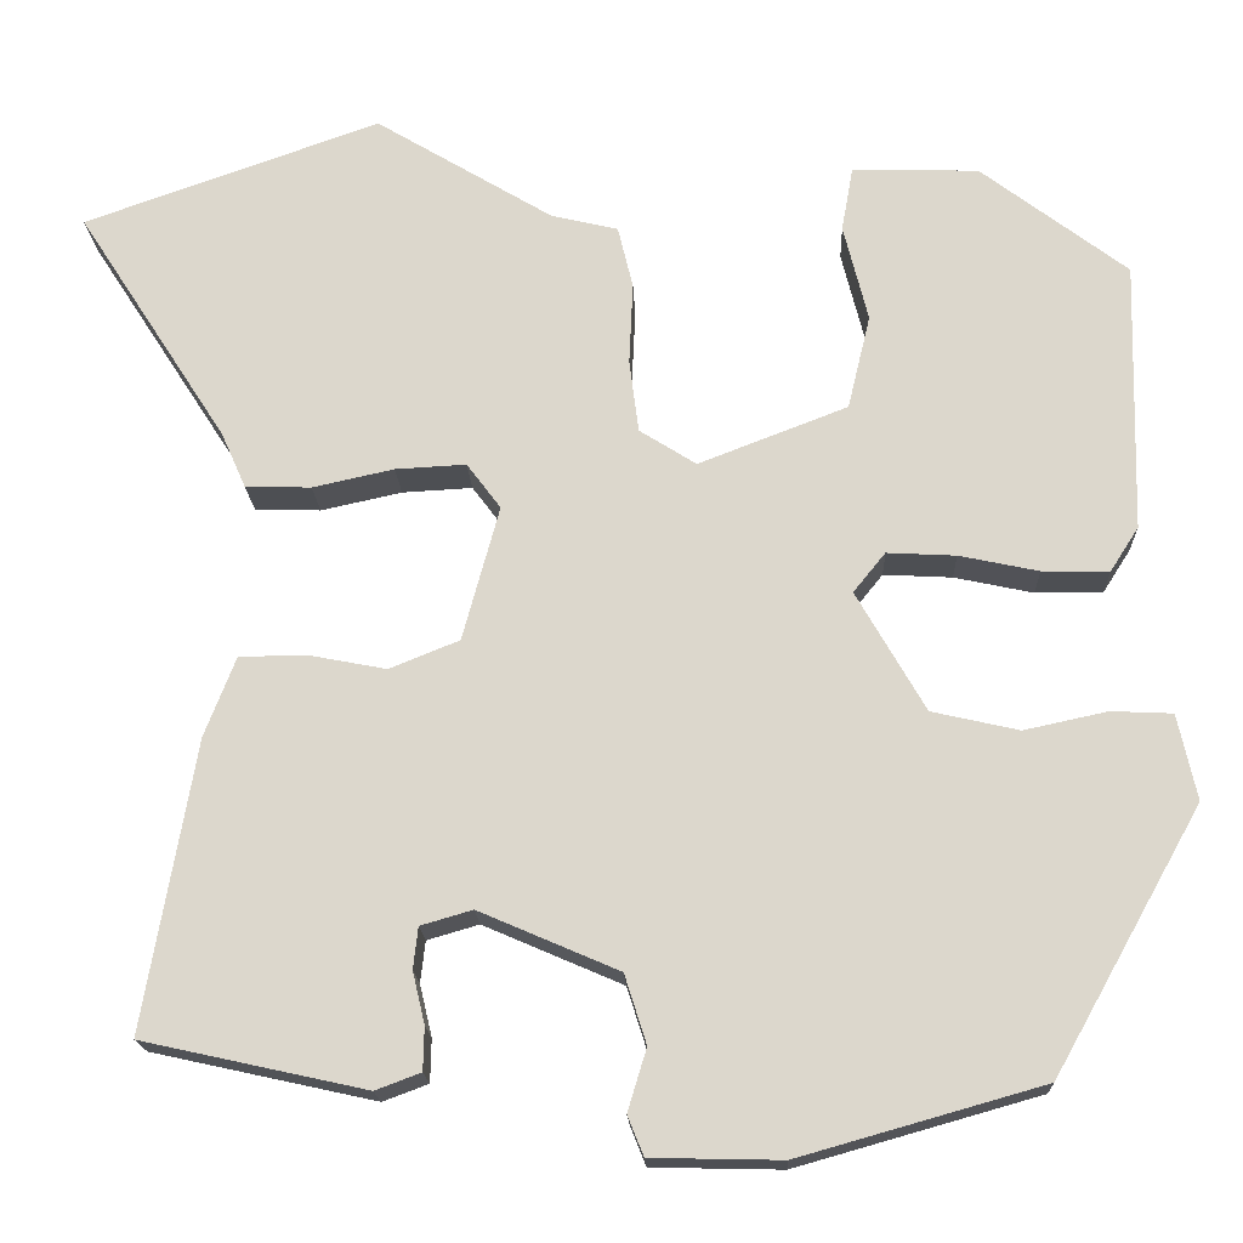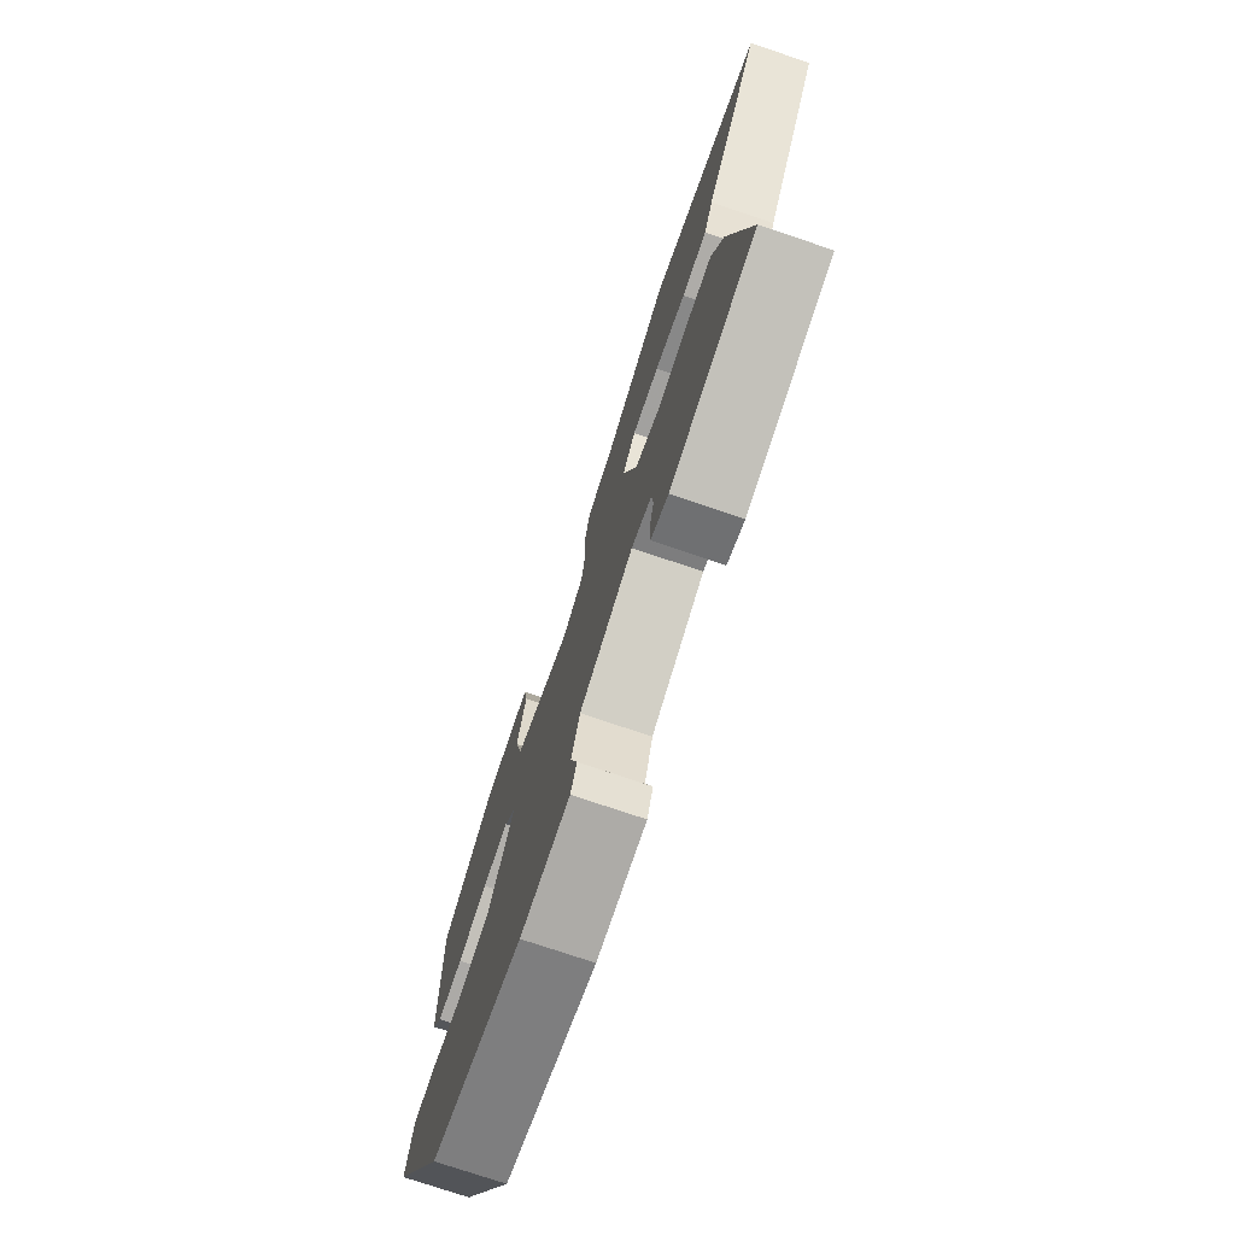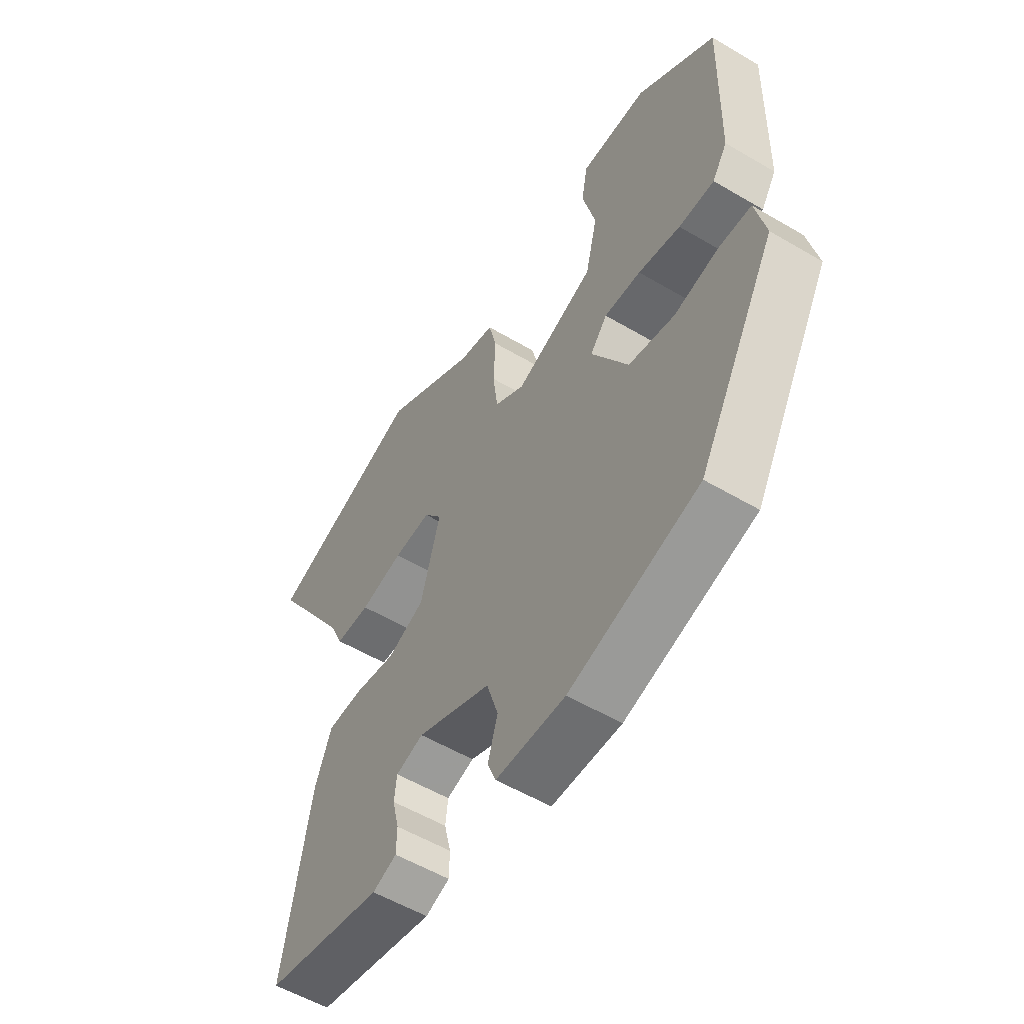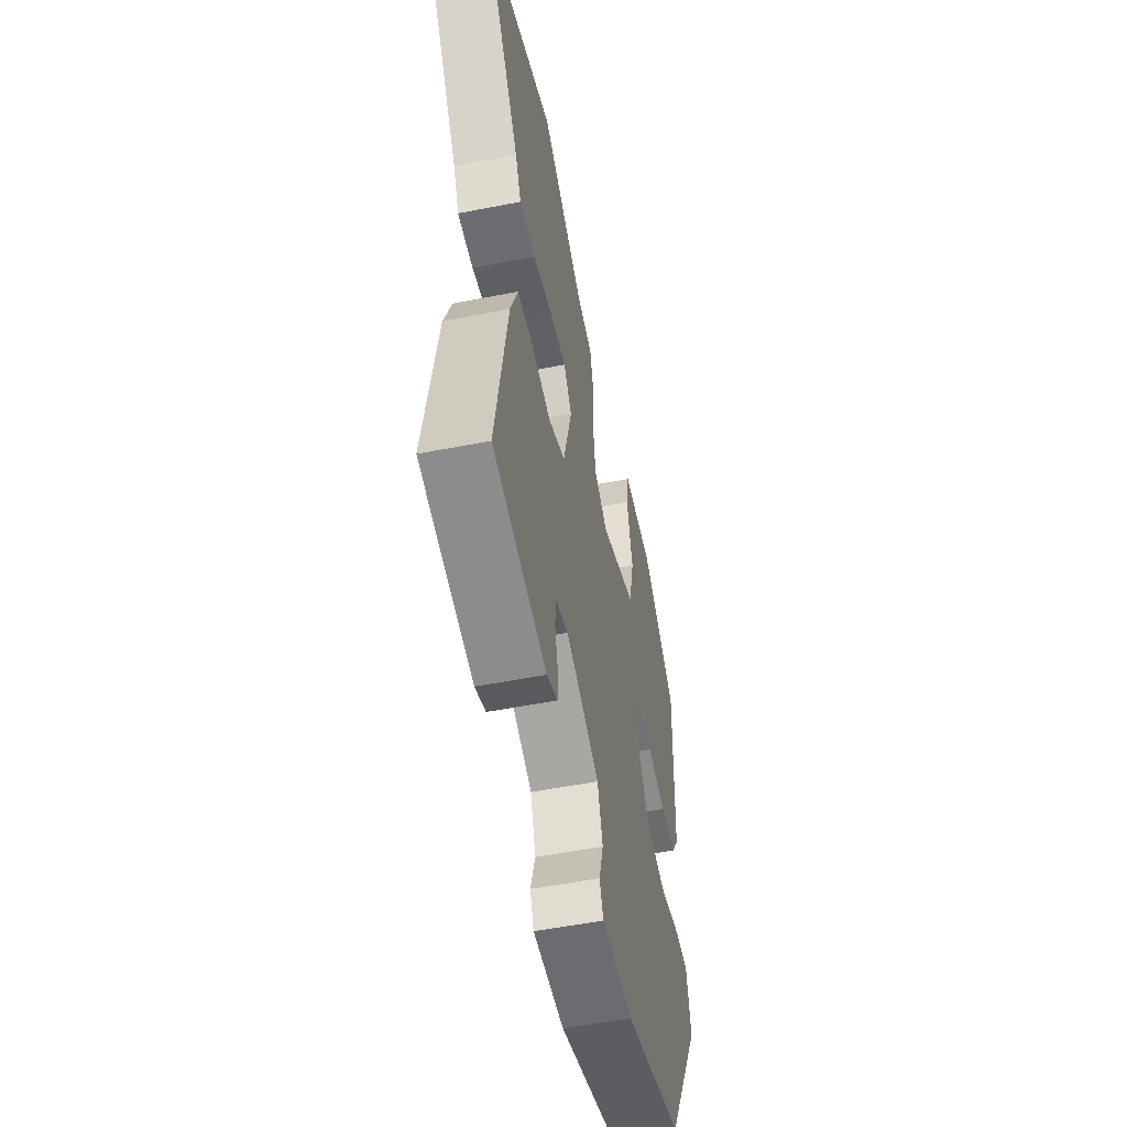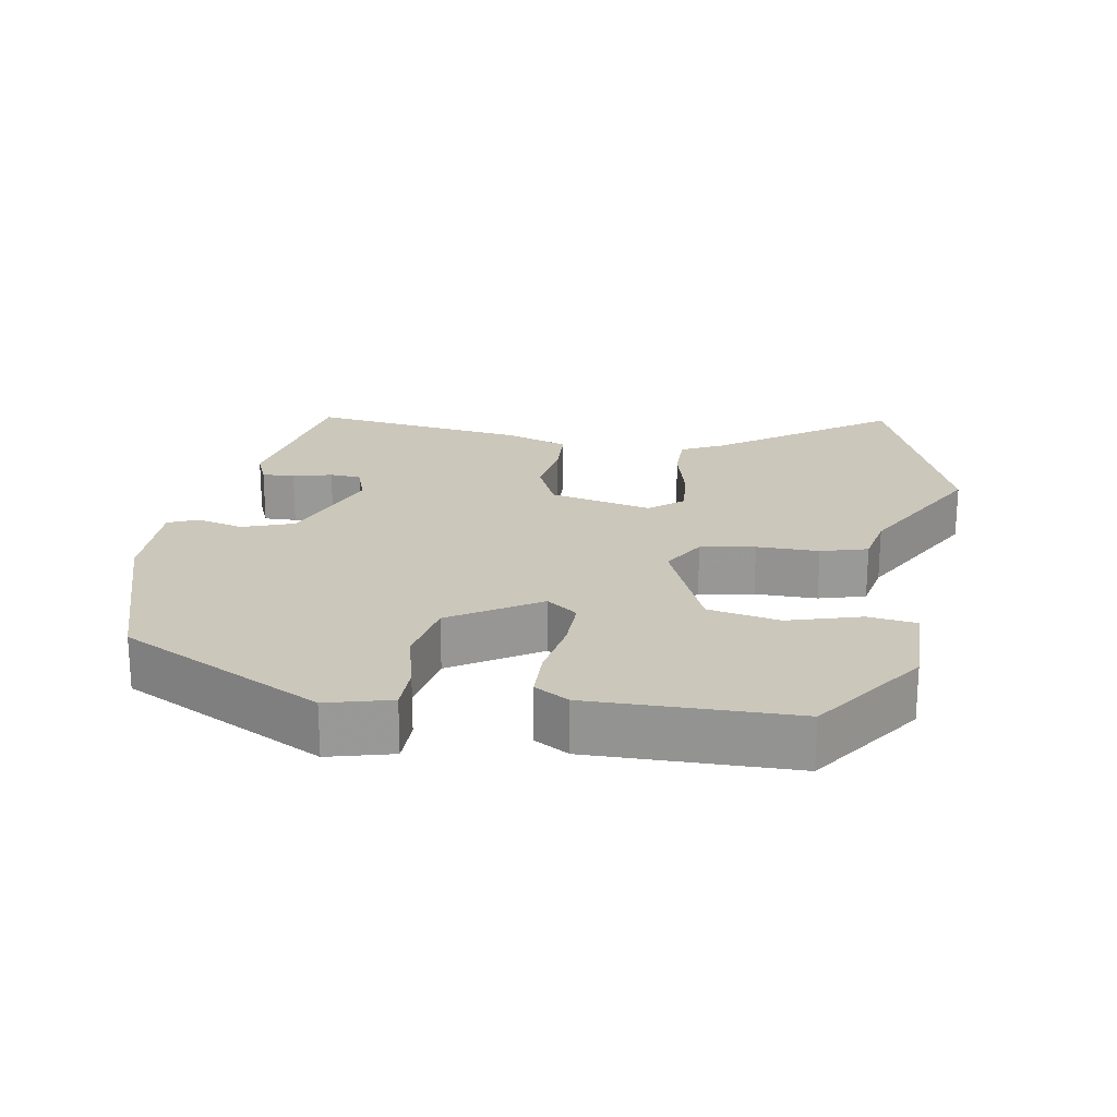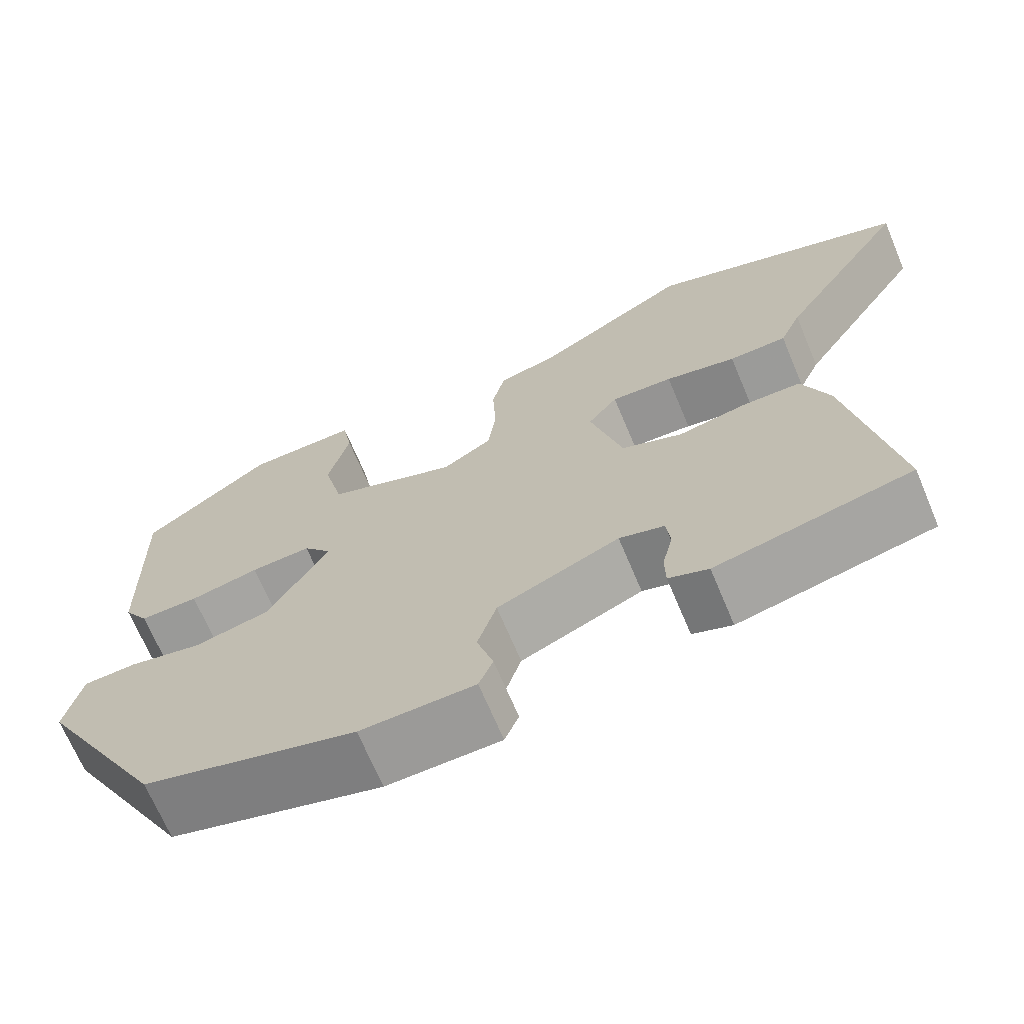
<metadata>
{"format":"obj","ext":"obj","renderer":"f3d","projection":"perspective","resolution":1024,"background":"white","views":[{"elev":-17.8,"azim":-177.7,"up":"+Z"},{"elev":-75.2,"azim":71.3,"up":"+Z"},{"elev":-55.3,"azim":-121.9,"up":"+Z"},{"elev":-52.5,"azim":102.0,"up":"+Z"},{"elev":21.6,"azim":-82.5,"up":"+Y"},{"elev":-68.8,"azim":22.8,"up":"+Z"}]}
</metadata>
<code>
v -0.493 0.07 0.382
v -0.338 0.07 0.5
v -0.204 0.07 0.503
v -0.192 0.07 0.435
v -0.218 0.07 0.332
v -0.194 0.07 0.232
v -0.036 0.07 0.171
v 0.024 0.07 0.209
v 0.034 0.07 0.286
v 0.03 0.07 0.373
v 0.046 0.07 0.439
v 0.117 0.07 0.456
v 0.305 0.07 0.569
v 0.619 0.07 0.458
v 0.46 0.07 0.212
v 0.434 0.07 0.153
v 0.364 0.07 0.151
v 0.278 0.07 0.17
v 0.203 0.07 0.174
v 0.167 0.07 0.126
v 0.206 0.07 -0.017
v 0.28 0.07 -0.047
v 0.363 0.07 -0.031
v 0.434 0.07 -0.032
v 0.467 0.07 -0.117
v 0.521 0.07 -0.424
v 0.284 0.07 -0.476
v 0.236 0.07 -0.458
v 0.235 0.07 -0.412
v 0.248 0.07 -0.357
v 0.243 0.07 -0.313
v 0.188 0.07 -0.297
v 0.04 0.07 -0.361
v 0.017 0.07 -0.434
v 0.037 0.07 -0.5
v 0.02 0.07 -0.542
v -0.118 0.07 -0.545
v -0.376 0.07 -0.472
v -0.532 0.07 -0.194
v -0.512 0.07 -0.103
v -0.447 0.07 -0.1
v -0.359 0.07 -0.119
v -0.267 0.07 -0.098
v -0.194 0.07 0.029
v -0.228 0.07 0.071
v -0.301 0.07 0.067
v -0.385 0.07 0.049
v -0.456 0.07 0.048
v -0.486 0.07 0.095
v -0.493 0 0.382
v -0.338 0 0.5
v -0.204 0 0.503
v -0.192 0 0.435
v -0.218 0 0.332
v -0.194 0 0.232
v -0.036 0 0.171
v 0.024 0 0.209
v 0.034 0 0.286
v 0.03 0 0.373
v 0.046 0 0.439
v 0.117 0 0.456
v 0.305 0 0.569
v 0.619 0 0.458
v 0.46 0 0.212
v 0.434 0 0.153
v 0.364 0 0.151
v 0.278 0 0.17
v 0.203 0 0.174
v 0.167 0 0.126
v 0.206 0 -0.017
v 0.28 0 -0.047
v 0.363 0 -0.031
v 0.434 0 -0.032
v 0.467 0 -0.117
v 0.521 0 -0.424
v 0.284 0 -0.476
v 0.236 0 -0.458
v 0.235 0 -0.412
v 0.248 0 -0.357
v 0.243 0 -0.313
v 0.188 0 -0.297
v 0.04 0 -0.361
v 0.017 0 -0.434
v 0.037 0 -0.5
v 0.02 0 -0.542
v -0.118 0 -0.545
v -0.376 0 -0.472
v -0.532 0 -0.194
v -0.512 0 -0.103
v -0.447 0 -0.1
v -0.359 0 -0.119
v -0.267 0 -0.098
v -0.194 0 0.029
v -0.228 0 0.071
v -0.301 0 0.067
v -0.385 0 0.049
v -0.456 0 0.048
v -0.486 0 0.095
f 46 47 48 49
f 45 46 49 1
f 39 40 41 42
f 39 42 43
f 38 39 43
f 37 38 43 44
f 34 35 36 37
f 33 34 37 44
f 27 28 29 30
f 27 30 31
f 26 27 31
f 25 26 31
f 22 23 24 25
f 22 25 31 32
f 15 16 17 18
f 15 18 19
f 12 13 14 15
f 12 15 19
f 9 10 11 12
f 8 9 12 19
f 7 8 19 20
f 2 3 4 5
f 45 1 2 5
f 44 45 5 6
f 21 22 32 33
f 7 20 21 33
f 6 7 33 44
f 98 97 96 95
f 50 98 95 94
f 91 90 89 88
f 92 91 88
f 92 88 87
f 93 92 87 86
f 86 85 84 83
f 93 86 83 82
f 79 78 77 76
f 80 79 76
f 80 76 75
f 80 75 74
f 74 73 72 71
f 81 80 74 71
f 67 66 65 64
f 68 67 64
f 64 63 62 61
f 68 64 61
f 61 60 59 58
f 68 61 58 57
f 69 68 57 56
f 54 53 52 51
f 54 51 50 94
f 55 54 94 93
f 82 81 71 70
f 82 70 69 56
f 93 82 56 55
f 1 50 51 2
f 2 51 52 3
f 3 52 53 4
f 4 53 54 5
f 5 54 55 6
f 6 55 56 7
f 7 56 57 8
f 8 57 58 9
f 9 58 59 10
f 10 59 60 11
f 11 60 61 12
f 12 61 62 13
f 13 62 63 14
f 14 63 64 15
f 15 64 65 16
f 16 65 66 17
f 17 66 67 18
f 18 67 68 19
f 19 68 69 20
f 20 69 70 21
f 21 70 71 22
f 22 71 72 23
f 23 72 73 24
f 24 73 74 25
f 25 74 75 26
f 26 75 76 27
f 27 76 77 28
f 28 77 78 29
f 29 78 79 30
f 30 79 80 31
f 31 80 81 32
f 32 81 82 33
f 33 82 83 34
f 34 83 84 35
f 35 84 85 36
f 36 85 86 37
f 37 86 87 38
f 38 87 88 39
f 39 88 89 40
f 40 89 90 41
f 41 90 91 42
f 42 91 92 43
f 43 92 93 44
f 44 93 94 45
f 45 94 95 46
f 46 95 96 47
f 47 96 97 48
f 48 97 98 49
f 49 98 50 1

</code>
